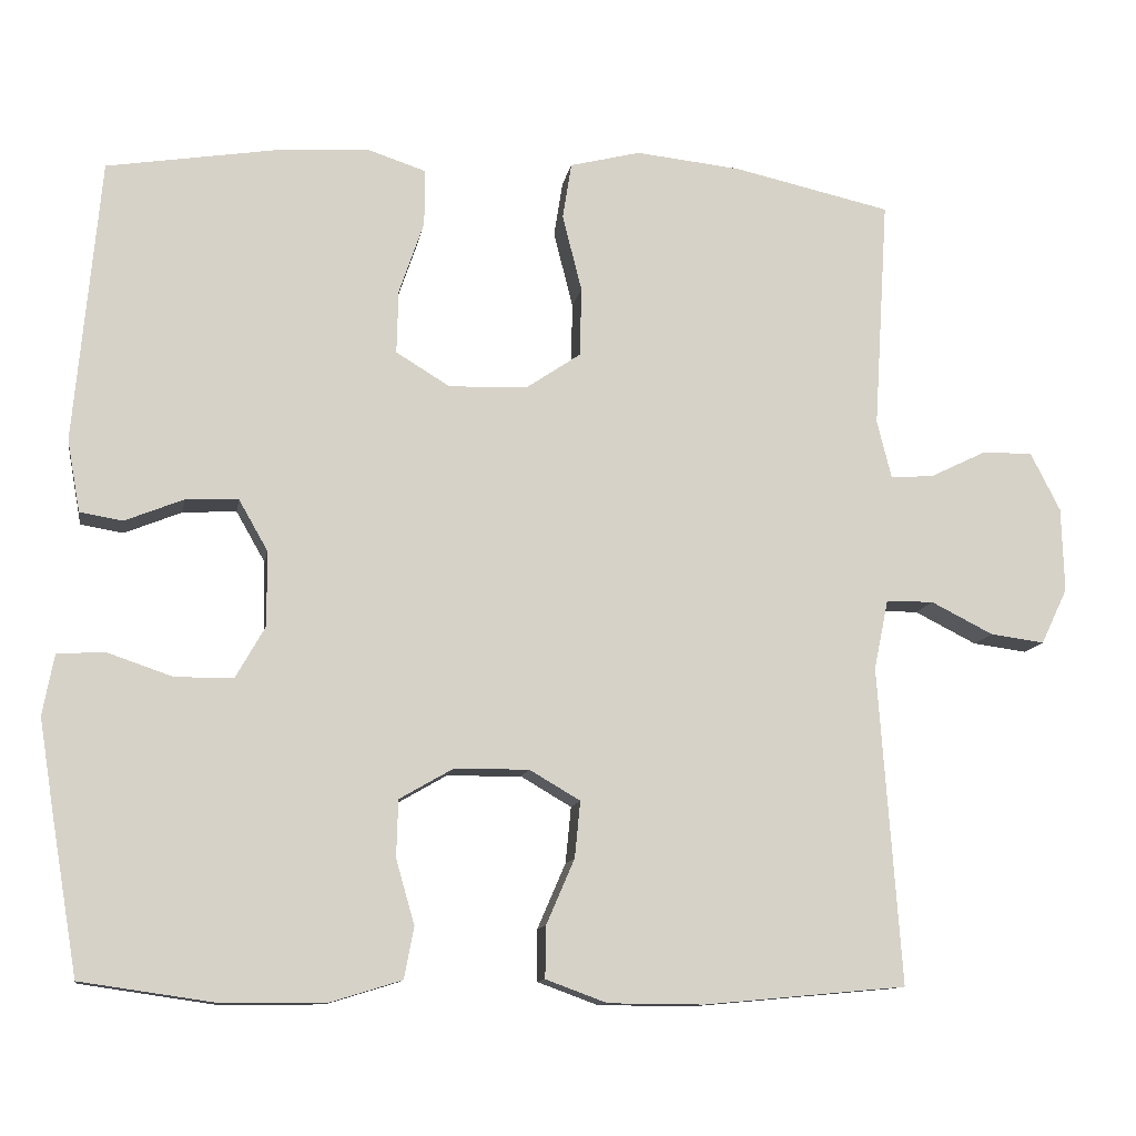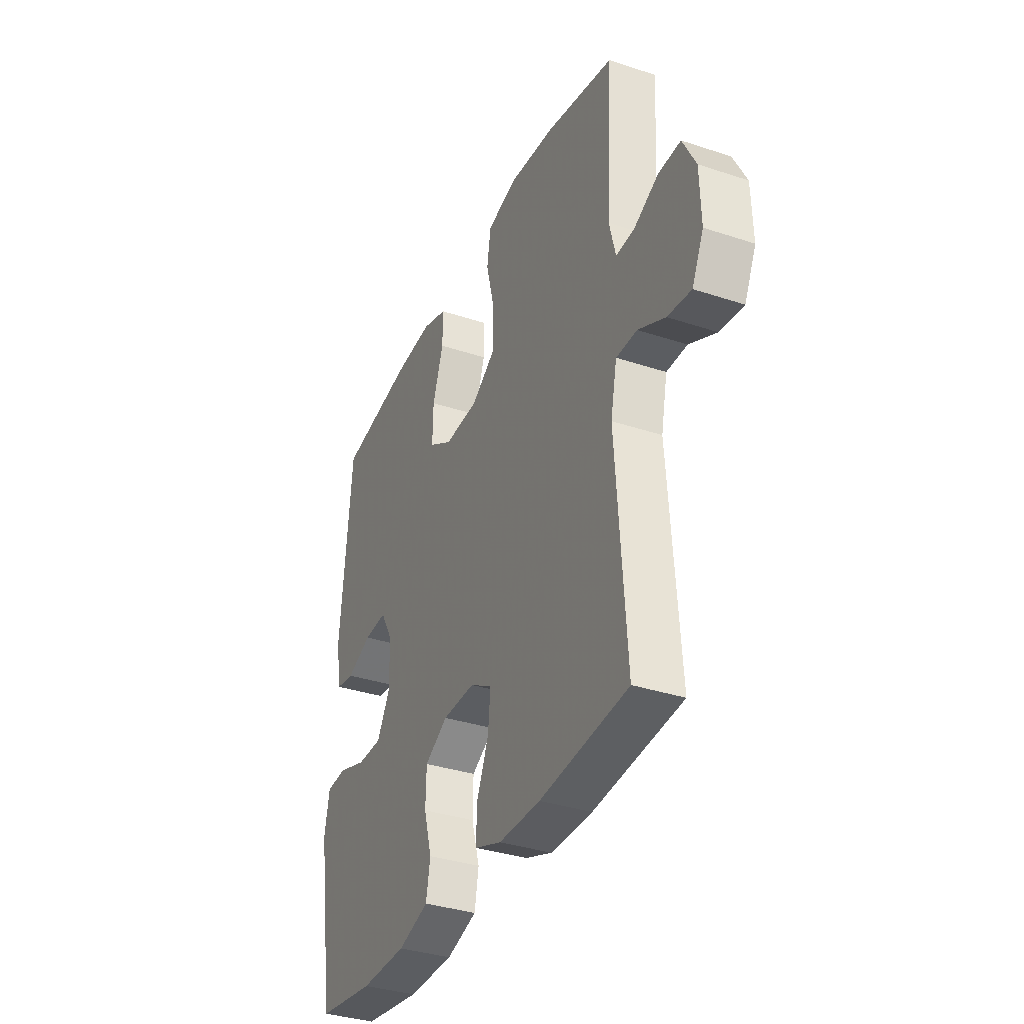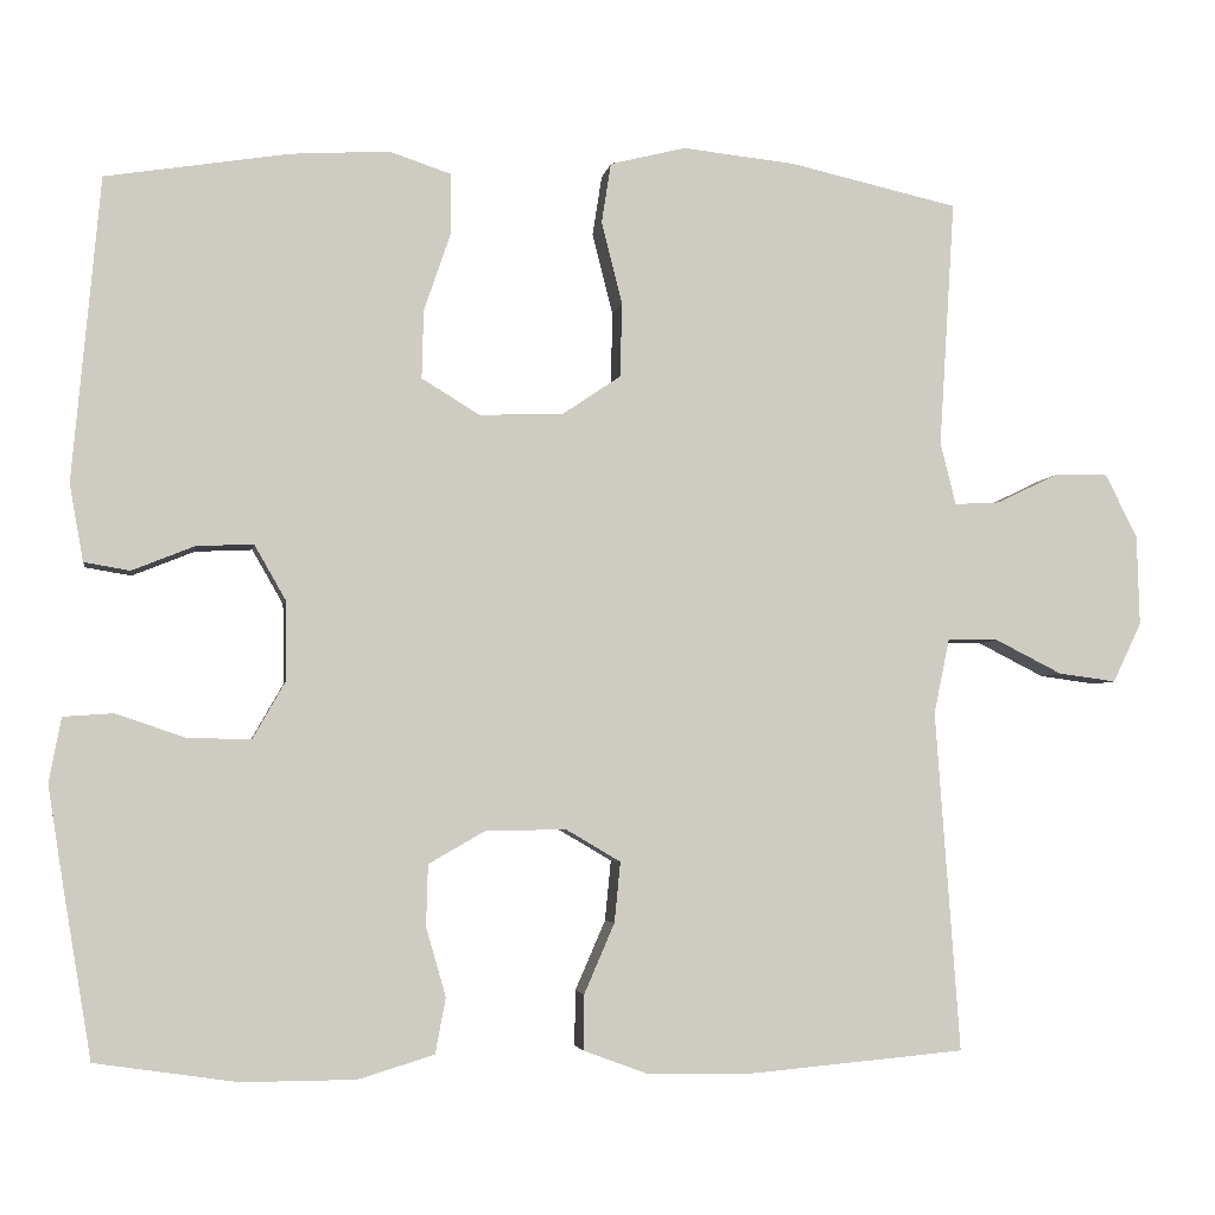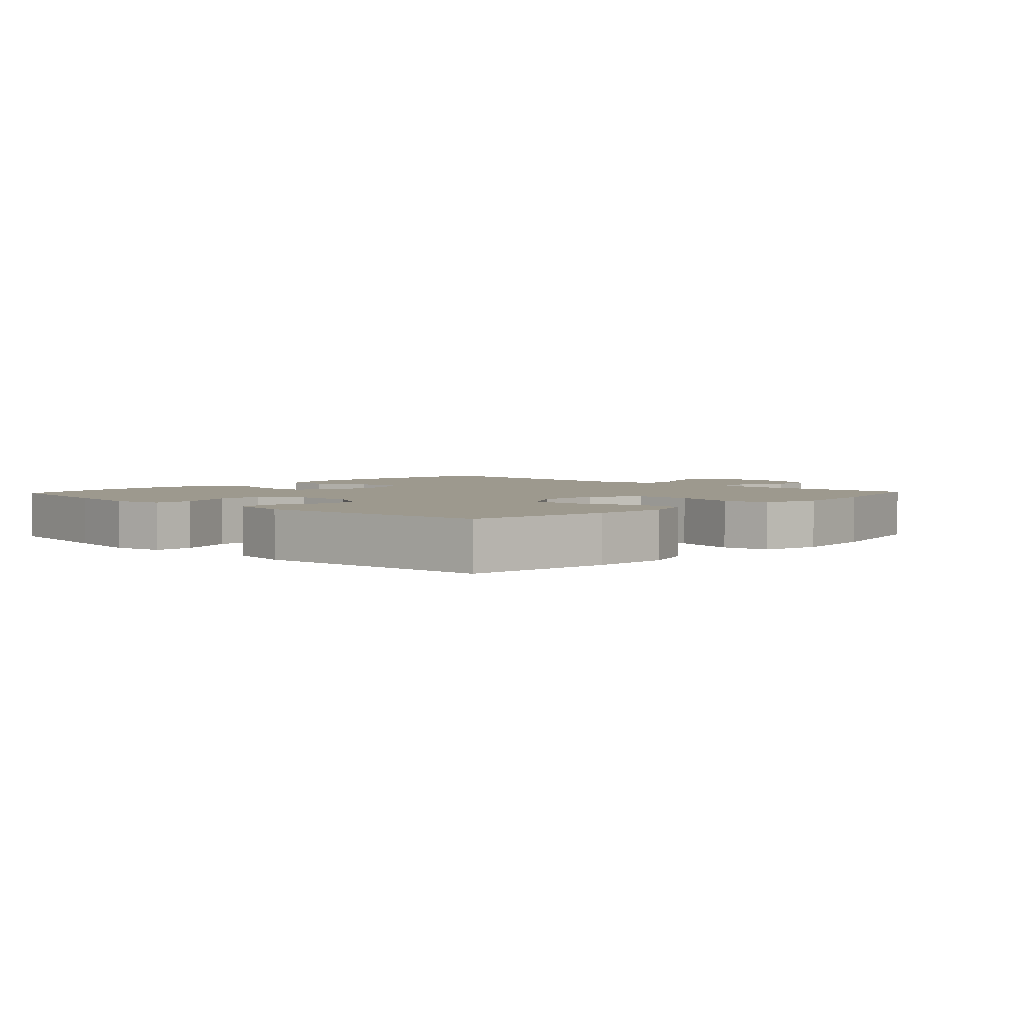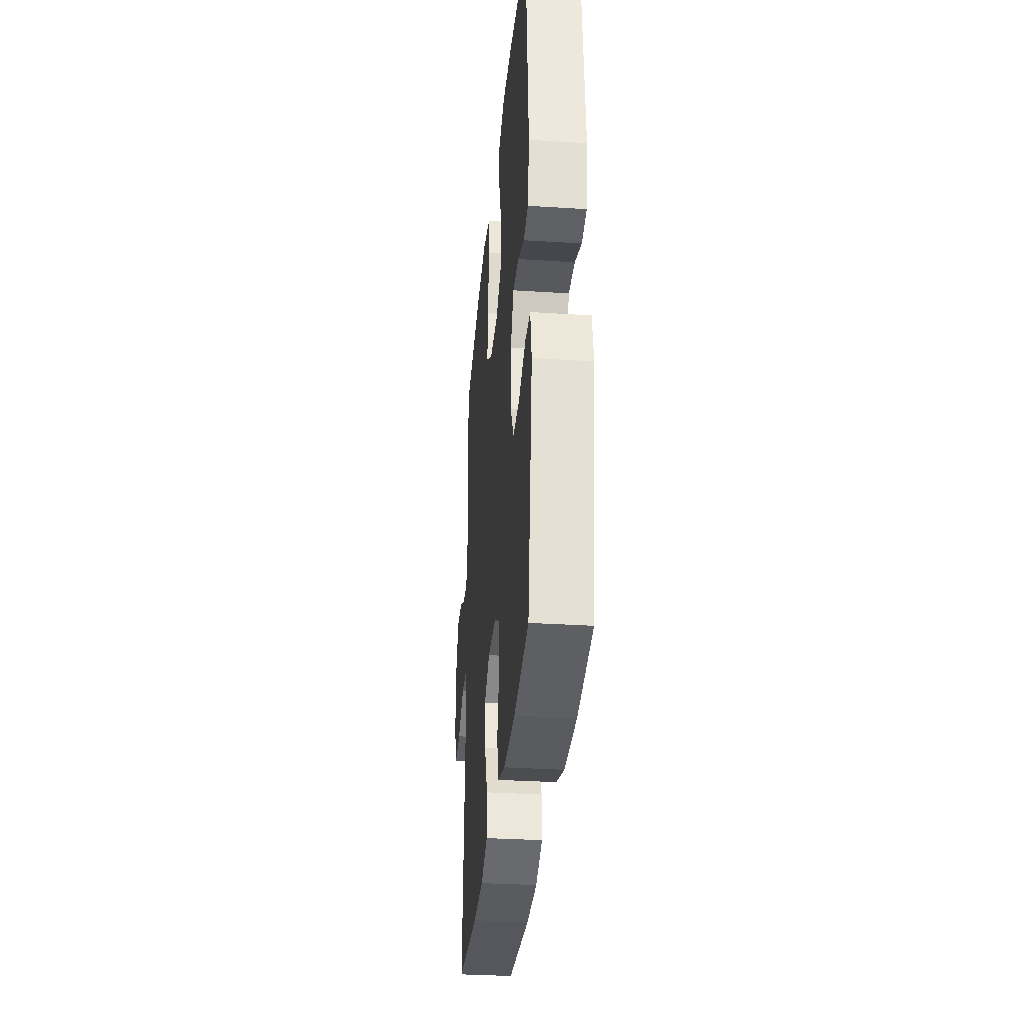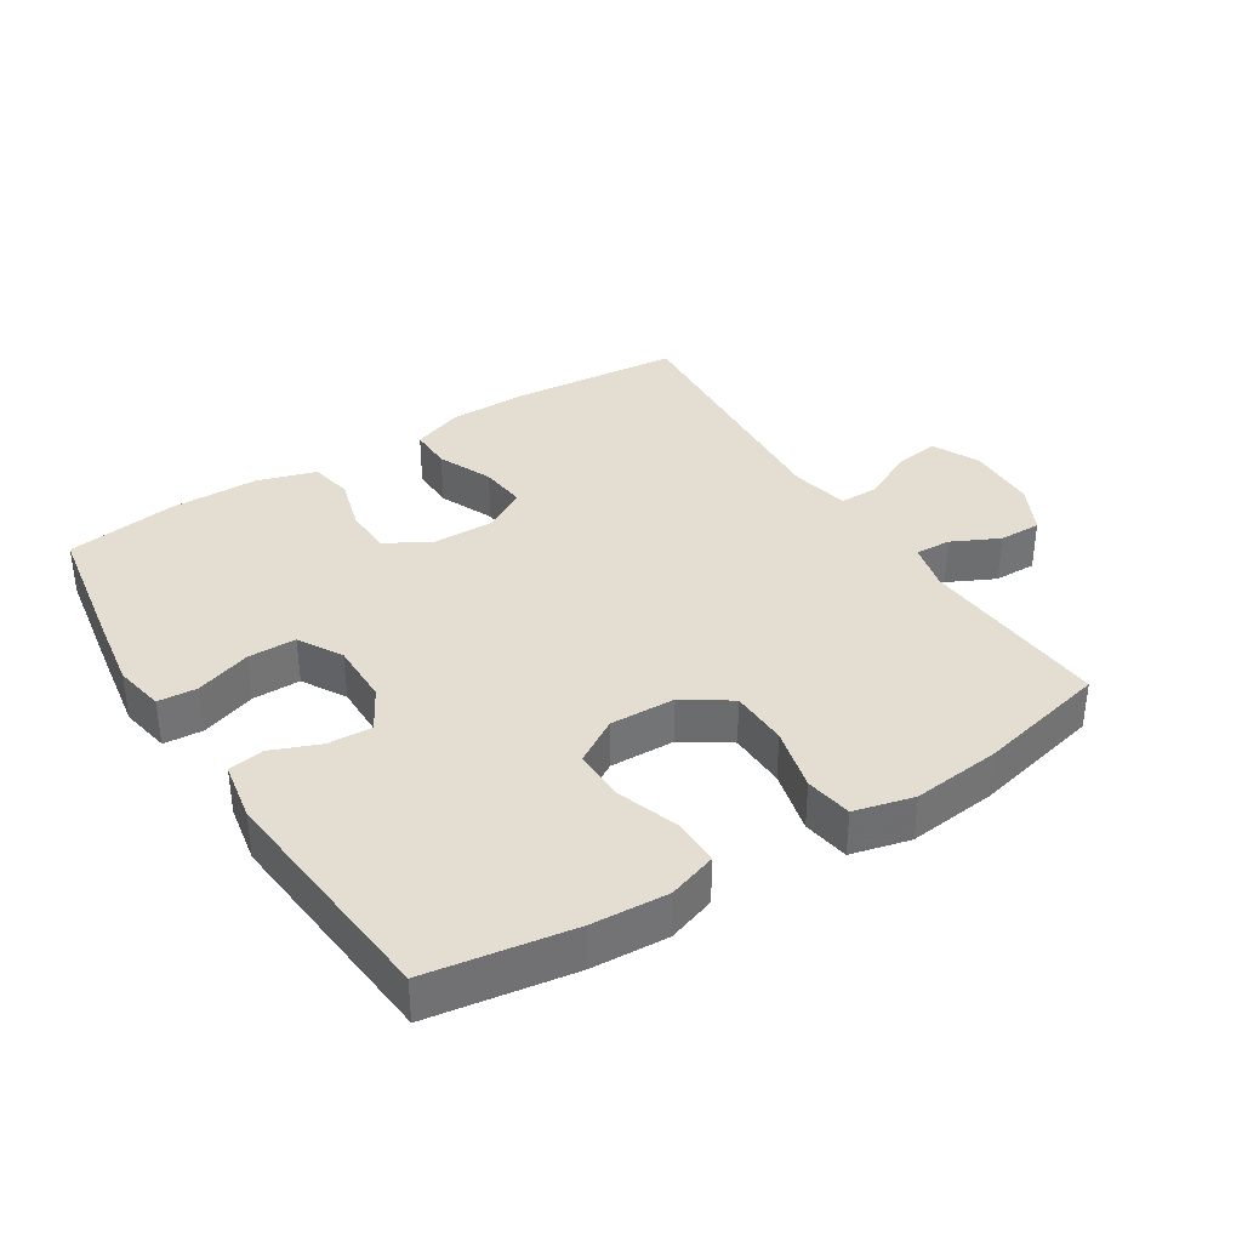
<metadata>
{"format":"obj","ext":"obj","renderer":"f3d","projection":"perspective","resolution":1024,"background":"white","views":[{"elev":-11.5,"azim":-9.3,"up":"+Z"},{"elev":-35.4,"azim":66.3,"up":"+Z"},{"elev":-4.1,"azim":-9.0,"up":"+Z"},{"elev":3.3,"azim":-46.8,"up":"+Y"},{"elev":-32.7,"azim":-95.1,"up":"+Z"},{"elev":36.2,"azim":-32.4,"up":"+Y"}]}
</metadata>
<code>
v 0.5 0.07 0.5
v 0.482 0.07 0.214
v 0.5 0.07 0.142
v 0.553 0.07 0.145
v 0.623 0.07 0.179
v 0.686 0.07 0.18
v 0.723 0.07 0.107
v 0.726 0.07 0.002
v 0.693 0.07 -0.067
v 0.626 0.07 -0.058
v 0.549 0.07 -0.019
v 0.49 0.07 -0.019
v 0.472 0.07 -0.106
v 0.5 0.07 -0.5
v 0.249 0.07 -0.523
v 0.13 0.07 -0.522
v 0.054 0.07 -0.494
v 0.055 0.07 -0.43
v 0.09 0.07 -0.349
v 0.097 0.07 -0.279
v 0.034 0.07 -0.242
v -0.059 0.07 -0.243
v -0.125 0.07 -0.281
v -0.127 0.07 -0.352
v -0.104 0.07 -0.432
v -0.116 0.07 -0.496
v -0.204 0.07 -0.523
v -0.335 0.07 -0.524
v -0.5 0.07 -0.5
v -0.533 0.07 -0.304
v -0.551 0.07 -0.19
v -0.537 0.07 -0.115
v -0.479 0.07 -0.111
v -0.397 0.07 -0.139
v -0.325 0.07 -0.139
v -0.288 0.07 -0.074
v -0.289 0.07 0.019
v -0.325 0.07 0.082
v -0.391 0.07 0.079
v -0.463 0.07 0.05
v -0.516 0.07 0.059
v -0.532 0.07 0.148
v -0.5 0.07 0.5
v -0.287 0.07 0.534
v -0.174 0.07 0.541
v -0.102 0.07 0.517
v -0.102 0.07 0.447
v -0.133 0.07 0.356
v -0.135 0.07 0.277
v -0.068 0.07 0.236
v 0.029 0.07 0.239
v 0.097 0.07 0.285
v 0.099 0.07 0.371
v 0.075 0.07 0.466
v 0.086 0.07 0.536
v 0.174 0.07 0.558
v 0.305 0.07 0.544
v 0.5 0 0.5
v 0.482 0 0.214
v 0.5 0 0.142
v 0.553 0 0.145
v 0.623 0 0.179
v 0.686 0 0.18
v 0.723 0 0.107
v 0.726 0 0.002
v 0.693 0 -0.067
v 0.626 0 -0.058
v 0.549 0 -0.019
v 0.49 0 -0.019
v 0.472 0 -0.106
v 0.5 0 -0.5
v 0.249 0 -0.523
v 0.13 0 -0.522
v 0.054 0 -0.494
v 0.055 0 -0.43
v 0.09 0 -0.349
v 0.097 0 -0.279
v 0.034 0 -0.242
v -0.059 0 -0.243
v -0.125 0 -0.281
v -0.127 0 -0.352
v -0.104 0 -0.432
v -0.116 0 -0.496
v -0.204 0 -0.523
v -0.335 0 -0.524
v -0.5 0 -0.5
v -0.533 0 -0.304
v -0.551 0 -0.19
v -0.537 0 -0.115
v -0.479 0 -0.111
v -0.397 0 -0.139
v -0.325 0 -0.139
v -0.288 0 -0.074
v -0.289 0 0.019
v -0.325 0 0.082
v -0.391 0 0.079
v -0.463 0 0.05
v -0.516 0 0.059
v -0.532 0 0.148
v -0.5 0 0.5
v -0.287 0 0.534
v -0.174 0 0.541
v -0.102 0 0.517
v -0.102 0 0.447
v -0.133 0 0.356
v -0.135 0 0.277
v -0.068 0 0.236
v 0.029 0 0.239
v 0.097 0 0.285
v 0.099 0 0.371
v 0.075 0 0.466
v 0.086 0 0.536
v 0.174 0 0.558
v 0.305 0 0.544
f 57 1 2
f 56 57 2
f 55 56 2
f 54 55 2
f 53 54 2
f 52 53 2 3
f 51 52 3
f 50 51 3
f 46 47 48
f 45 46 48
f 44 45 48
f 43 44 48
f 42 43 48
f 41 42 48
f 40 41 48
f 39 40 48
f 38 39 48 49
f 37 38 49 50
f 32 33 34
f 31 32 34
f 30 31 34
f 29 30 34
f 28 29 34
f 27 28 34
f 26 27 34
f 25 26 34
f 24 25 34
f 23 24 34 35
f 22 23 35 36
f 17 18 19
f 16 17 19
f 15 16 19
f 14 15 19
f 13 14 19
f 12 13 19 20
f 9 10 11
f 8 9 11
f 7 8 11
f 6 7 11
f 5 6 11
f 4 5 11
f 3 4 11 12
f 50 3 12
f 37 50 12
f 36 37 12
f 22 36 12
f 21 22 12
f 12 20 21
f 59 58 114
f 59 114 113
f 59 113 112
f 59 112 111
f 59 111 110
f 60 59 110 109
f 60 109 108
f 60 108 107
f 105 104 103
f 105 103 102
f 105 102 101
f 105 101 100
f 105 100 99
f 105 99 98
f 105 98 97
f 105 97 96
f 106 105 96 95
f 107 106 95 94
f 91 90 89
f 91 89 88
f 91 88 87
f 91 87 86
f 91 86 85
f 91 85 84
f 91 84 83
f 91 83 82
f 91 82 81
f 92 91 81 80
f 93 92 80 79
f 76 75 74
f 76 74 73
f 76 73 72
f 76 72 71
f 76 71 70
f 77 76 70 69
f 68 67 66
f 68 66 65
f 68 65 64
f 68 64 63
f 68 63 62
f 68 62 61
f 69 68 61 60
f 69 60 107
f 69 107 94
f 69 94 93
f 69 93 79
f 69 79 78
f 78 77 69
f 1 58 59 2
f 2 59 60 3
f 3 60 61 4
f 4 61 62 5
f 5 62 63 6
f 6 63 64 7
f 7 64 65 8
f 8 65 66 9
f 9 66 67 10
f 10 67 68 11
f 11 68 69 12
f 12 69 70 13
f 13 70 71 14
f 14 71 72 15
f 15 72 73 16
f 16 73 74 17
f 17 74 75 18
f 18 75 76 19
f 19 76 77 20
f 20 77 78 21
f 21 78 79 22
f 22 79 80 23
f 23 80 81 24
f 24 81 82 25
f 25 82 83 26
f 26 83 84 27
f 27 84 85 28
f 28 85 86 29
f 29 86 87 30
f 30 87 88 31
f 31 88 89 32
f 32 89 90 33
f 33 90 91 34
f 34 91 92 35
f 35 92 93 36
f 36 93 94 37
f 37 94 95 38
f 38 95 96 39
f 39 96 97 40
f 40 97 98 41
f 41 98 99 42
f 42 99 100 43
f 43 100 101 44
f 44 101 102 45
f 45 102 103 46
f 46 103 104 47
f 47 104 105 48
f 48 105 106 49
f 49 106 107 50
f 50 107 108 51
f 51 108 109 52
f 52 109 110 53
f 53 110 111 54
f 54 111 112 55
f 55 112 113 56
f 56 113 114 57
f 57 114 58 1

</code>
